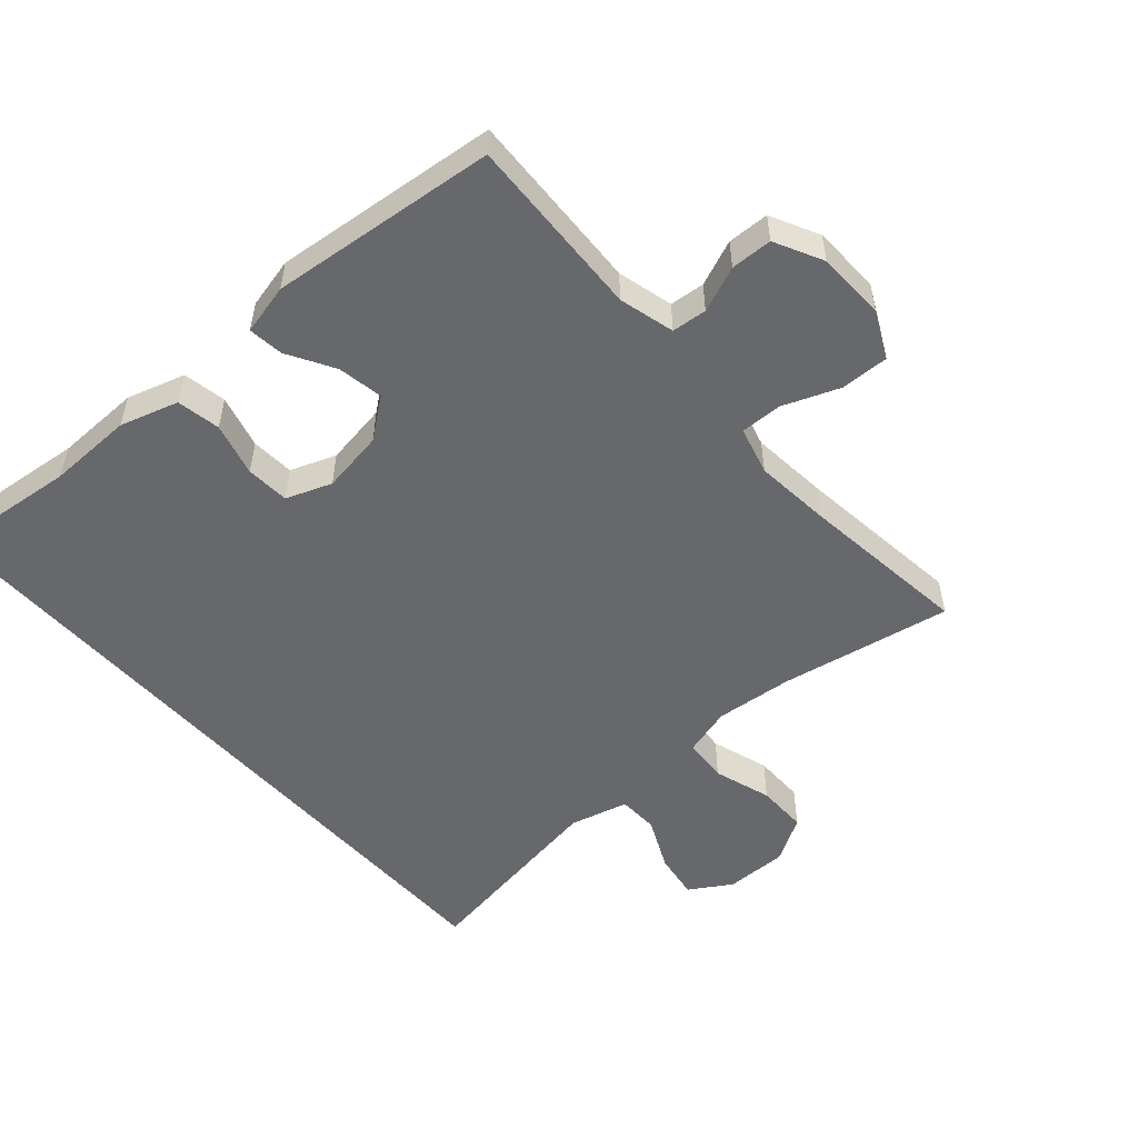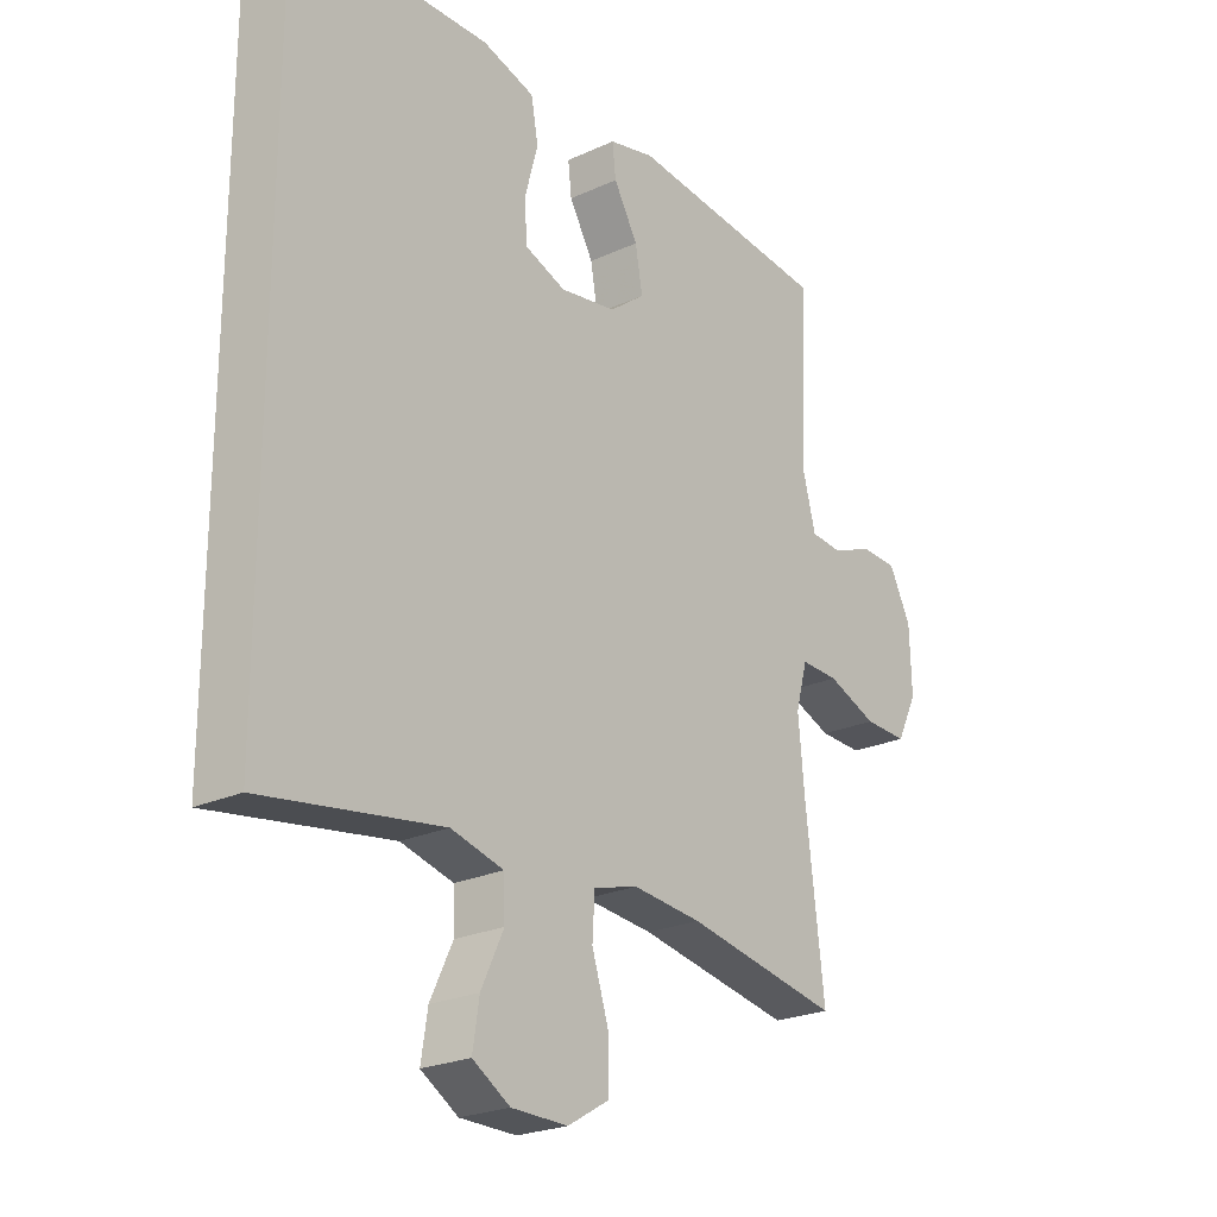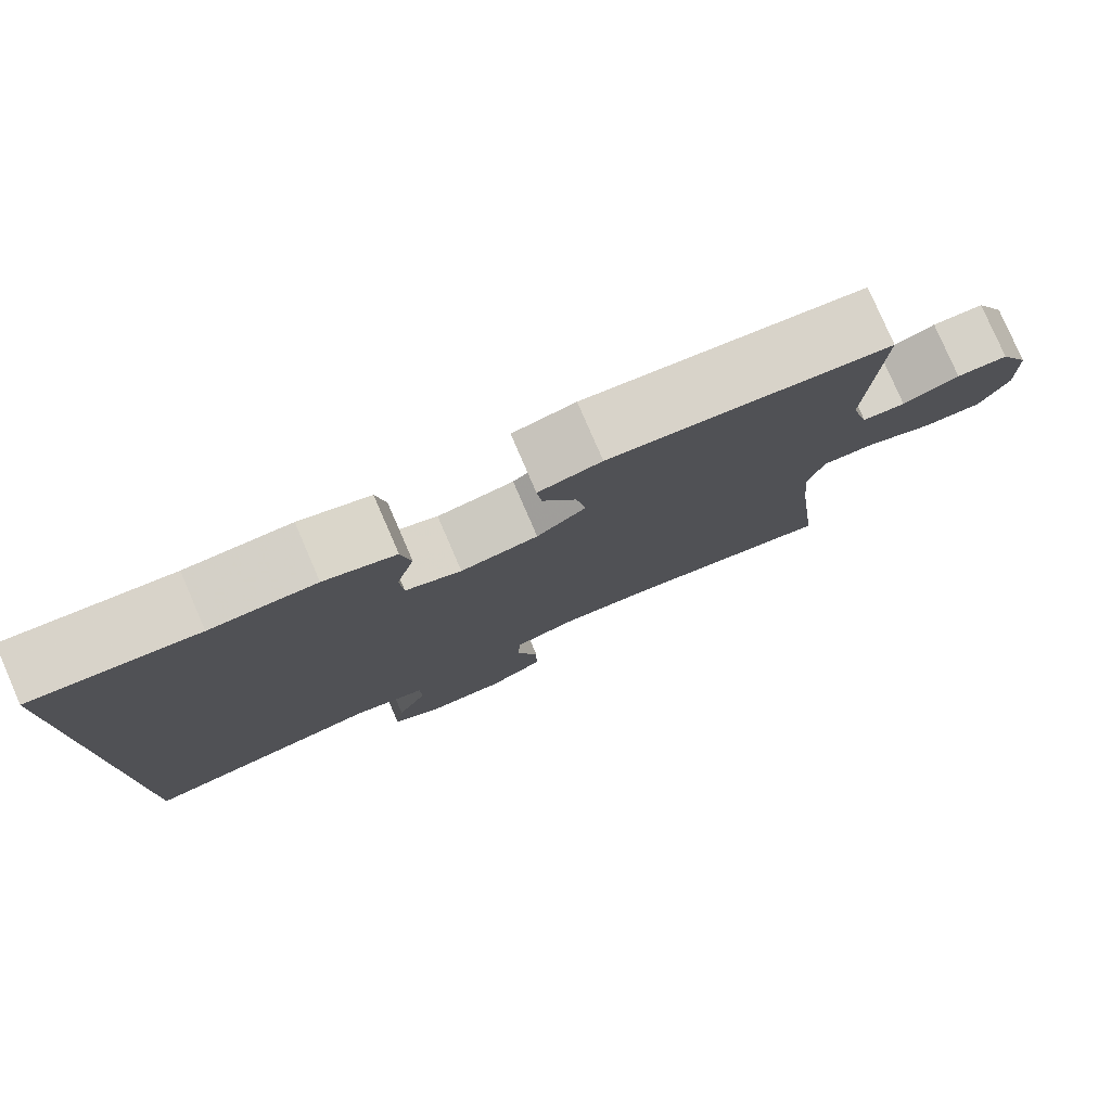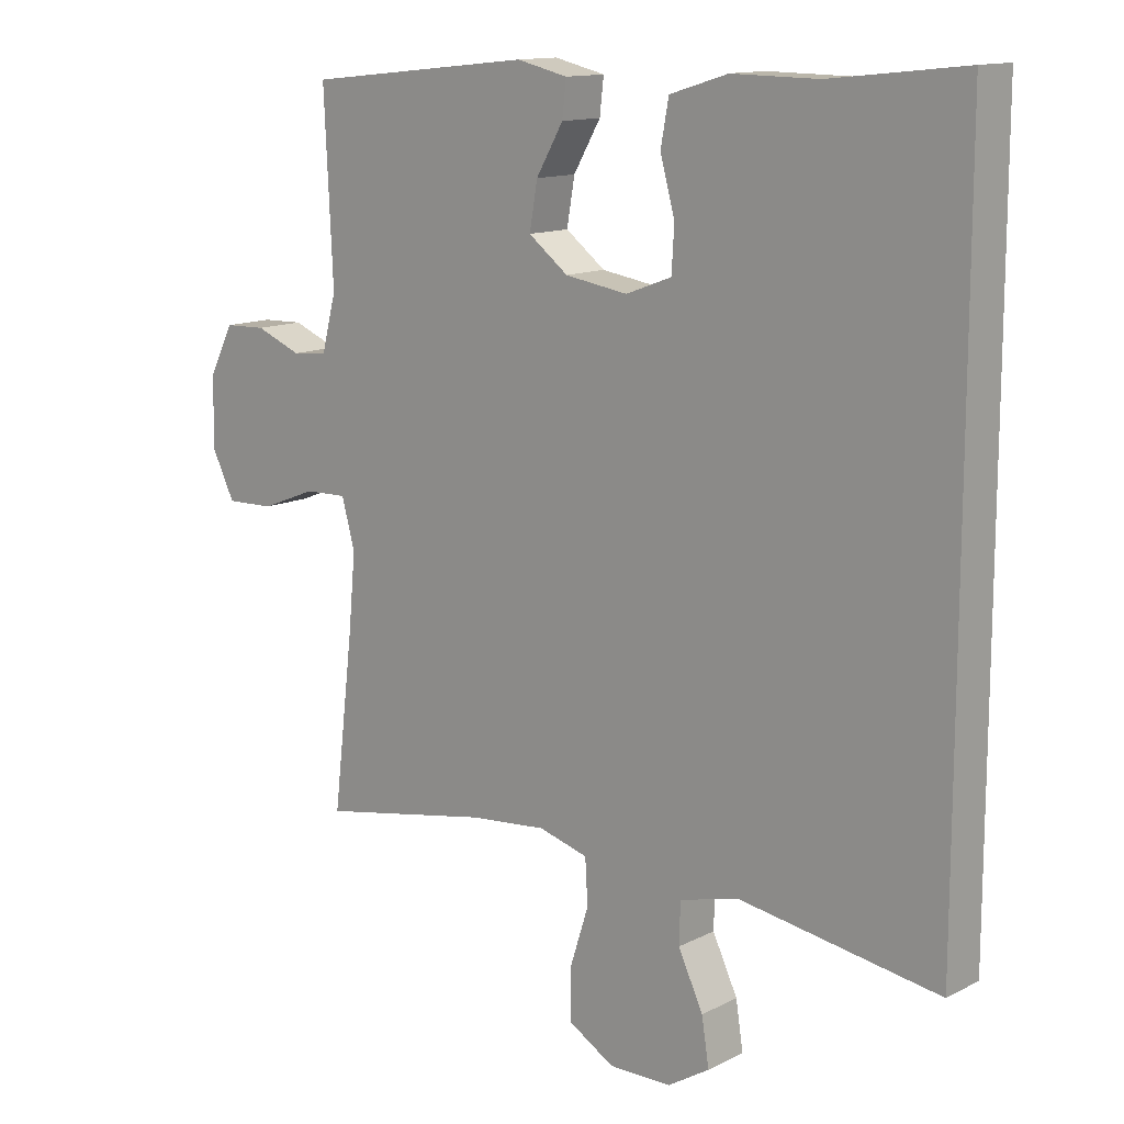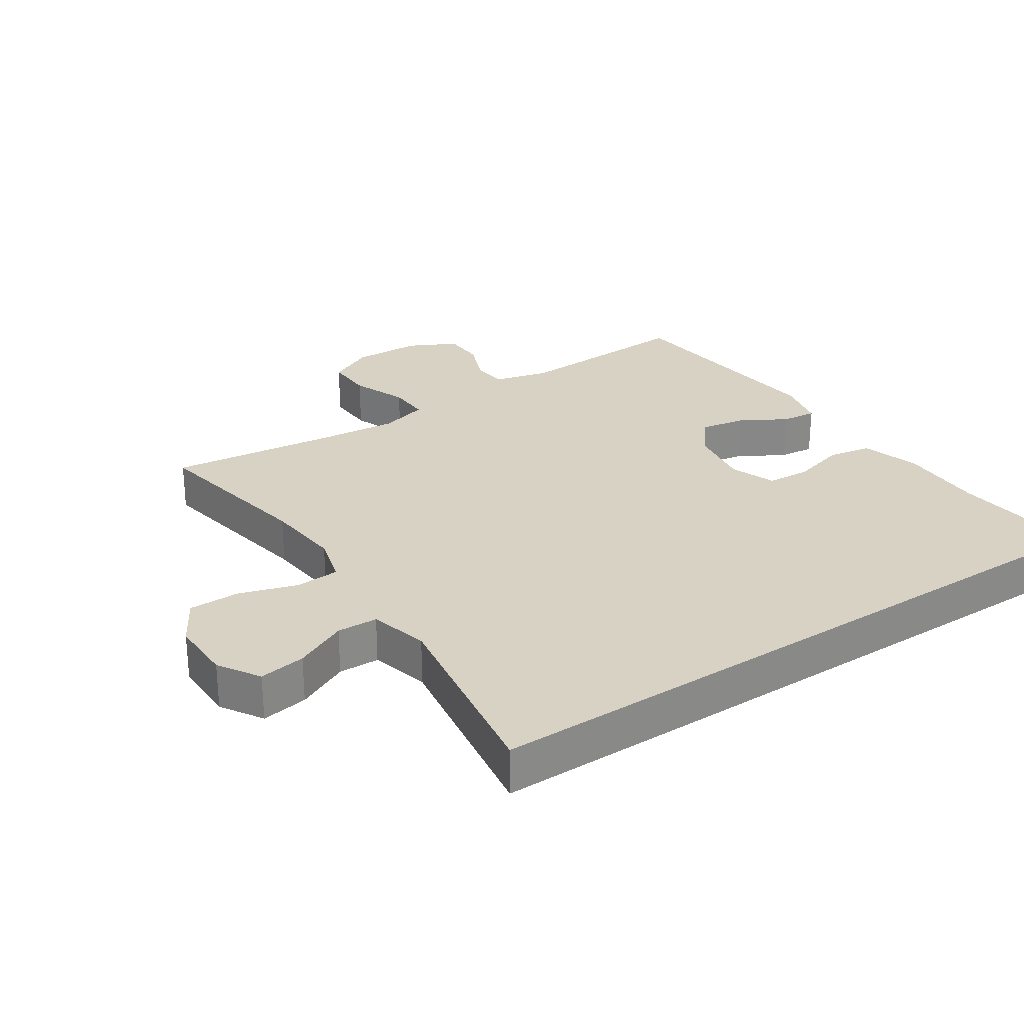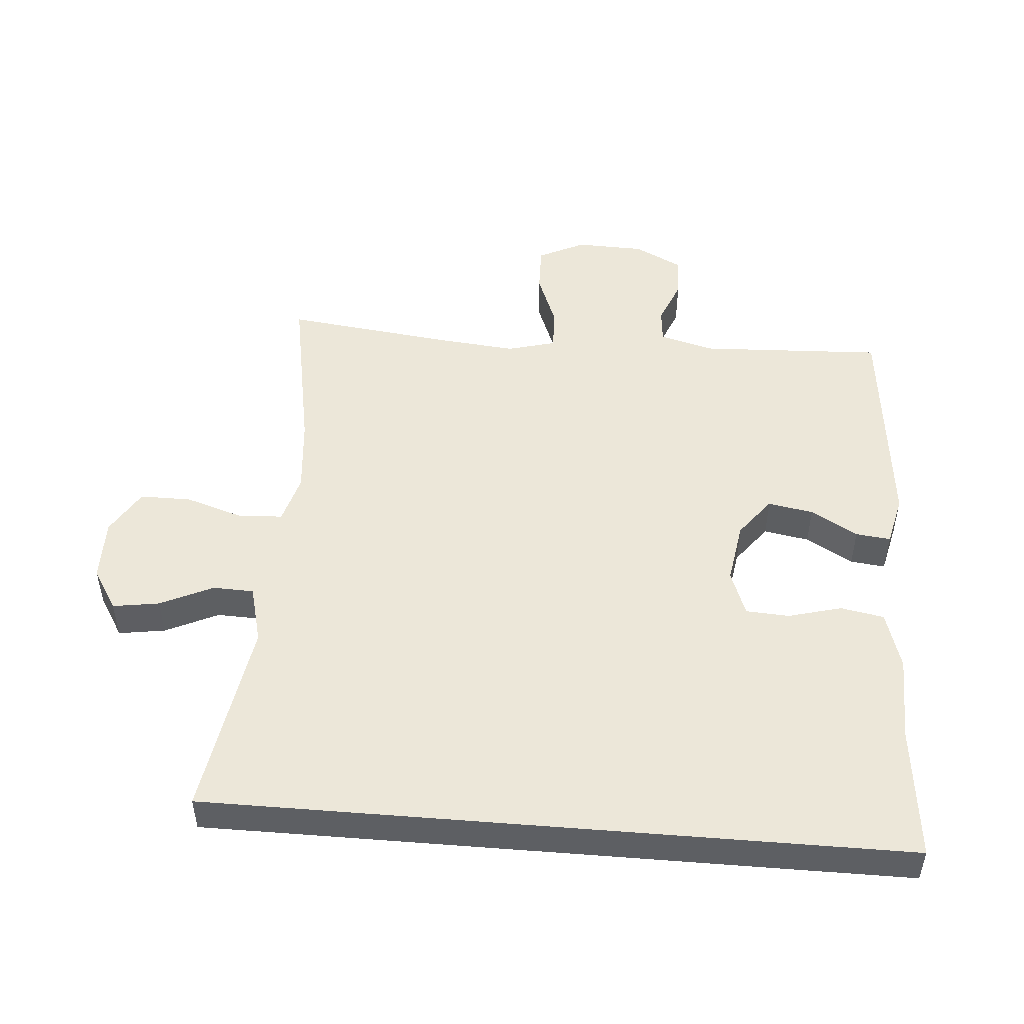
<metadata>
{"format":"obj","ext":"obj","renderer":"f3d","projection":"perspective","resolution":1024,"background":"white","views":[{"elev":-52.5,"azim":41.4,"up":"+Y"},{"elev":-23.6,"azim":-52.3,"up":"+Z"},{"elev":79.4,"azim":-23.4,"up":"+Z"},{"elev":13.1,"azim":-138.9,"up":"+Z"},{"elev":27.7,"azim":-123.7,"up":"+Y"},{"elev":49.6,"azim":-85.3,"up":"+Y"}]}
</metadata>
<code>
v -0.5 0.07 -0.508
v -0.5 0.07 0.55
v -0.297 0.07 0.528
v -0.167 0.07 0.53
v -0.079 0.07 0.503
v -0.067 0.07 0.437
v -0.089 0.07 0.356
v -0.085 0.07 0.29
v -0.016 0.07 0.264
v 0.079 0.07 0.279
v 0.139 0.07 0.325
v 0.127 0.07 0.394
v 0.086 0.07 0.465
v 0.08 0.07 0.518
v 0.157 0.07 0.536
v 0.5 0.07 0.5
v 0.487 0.07 0.223
v 0.509 0.07 0.139
v 0.562 0.07 0.134
v 0.631 0.07 0.162
v 0.694 0.07 0.16
v 0.731 0.07 0.087
v 0.734 0.07 -0.017
v 0.699 0.07 -0.088
v 0.626 0.07 -0.086
v 0.542 0.07 -0.053
v 0.478 0.07 -0.051
v 0.458 0.07 -0.124
v 0.469 0.07 -0.241
v 0.5 0.07 -0.5
v 0.239 0.07 -0.452
v 0.122 0.07 -0.441
v 0.047 0.07 -0.462
v 0.043 0.07 -0.529
v 0.071 0.07 -0.617
v 0.071 0.07 -0.695
v 0.002 0.07 -0.736
v -0.093 0.07 -0.735
v -0.156 0.07 -0.696
v -0.145 0.07 -0.625
v -0.107 0.07 -0.545
v -0.109 0.07 -0.483
v -0.198 0.07 -0.46
v -0.5 0 -0.508
v -0.5 0 0.55
v -0.297 0 0.528
v -0.167 0 0.53
v -0.079 0 0.503
v -0.067 0 0.437
v -0.089 0 0.356
v -0.085 0 0.29
v -0.016 0 0.264
v 0.079 0 0.279
v 0.139 0 0.325
v 0.127 0 0.394
v 0.086 0 0.465
v 0.08 0 0.518
v 0.157 0 0.536
v 0.5 0 0.5
v 0.487 0 0.223
v 0.509 0 0.139
v 0.562 0 0.134
v 0.631 0 0.162
v 0.694 0 0.16
v 0.731 0 0.087
v 0.734 0 -0.017
v 0.699 0 -0.088
v 0.626 0 -0.086
v 0.542 0 -0.053
v 0.478 0 -0.051
v 0.458 0 -0.124
v 0.469 0 -0.241
v 0.5 0 -0.5
v 0.239 0 -0.452
v 0.122 0 -0.441
v 0.047 0 -0.462
v 0.043 0 -0.529
v 0.071 0 -0.617
v 0.071 0 -0.695
v 0.002 0 -0.736
v -0.093 0 -0.735
v -0.156 0 -0.696
v -0.145 0 -0.625
v -0.107 0 -0.545
v -0.109 0 -0.483
v -0.198 0 -0.46
f 38 39 40 41
f 38 41 42
f 37 38 42
f 34 35 36 37
f 33 34 37 42
f 32 33 42 43
f 29 30 31
f 28 29 31 32
f 27 28 32 43
f 23 24 25 26
f 23 26 27
f 22 23 27
f 19 20 21 22
f 18 19 22 27
f 17 18 27 43
f 12 13 14 15
f 11 12 15 16
f 10 11 16 17
f 4 5 6 7
f 3 4 7 8
f 2 3 8
f 1 2 8
f 43 1 8 9
f 9 10 17 43
f 84 83 82 81
f 85 84 81
f 85 81 80
f 80 79 78 77
f 85 80 77 76
f 86 85 76 75
f 74 73 72
f 75 74 72 71
f 86 75 71 70
f 69 68 67 66
f 70 69 66
f 70 66 65
f 65 64 63 62
f 70 65 62 61
f 86 70 61 60
f 58 57 56 55
f 59 58 55 54
f 60 59 54 53
f 50 49 48 47
f 51 50 47 46
f 51 46 45
f 51 45 44
f 52 51 44 86
f 86 60 53 52
f 1 44 45 2
f 2 45 46 3
f 3 46 47 4
f 4 47 48 5
f 5 48 49 6
f 6 49 50 7
f 7 50 51 8
f 8 51 52 9
f 9 52 53 10
f 10 53 54 11
f 11 54 55 12
f 12 55 56 13
f 13 56 57 14
f 14 57 58 15
f 15 58 59 16
f 16 59 60 17
f 17 60 61 18
f 18 61 62 19
f 19 62 63 20
f 20 63 64 21
f 21 64 65 22
f 22 65 66 23
f 23 66 67 24
f 24 67 68 25
f 25 68 69 26
f 26 69 70 27
f 27 70 71 28
f 28 71 72 29
f 29 72 73 30
f 30 73 74 31
f 31 74 75 32
f 32 75 76 33
f 33 76 77 34
f 34 77 78 35
f 35 78 79 36
f 36 79 80 37
f 37 80 81 38
f 38 81 82 39
f 39 82 83 40
f 40 83 84 41
f 41 84 85 42
f 42 85 86 43
f 43 86 44 1

</code>
